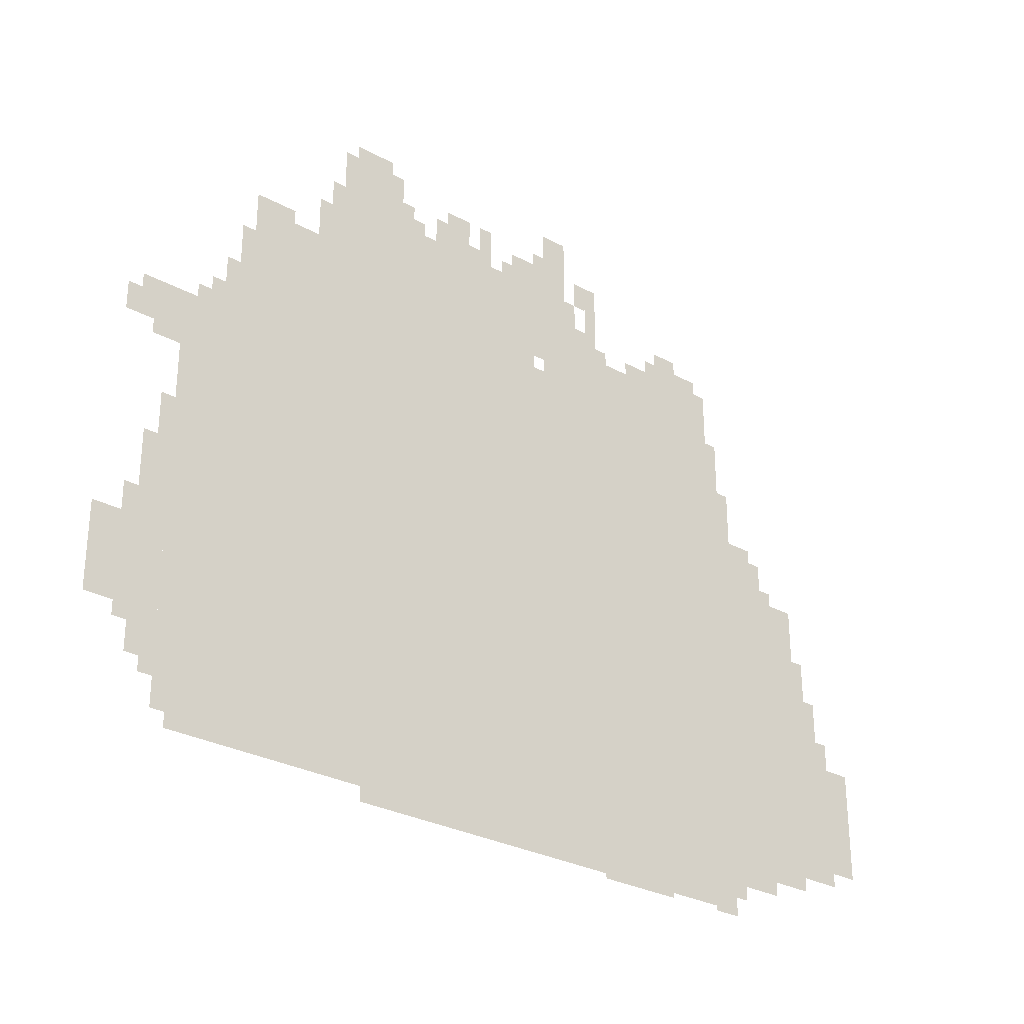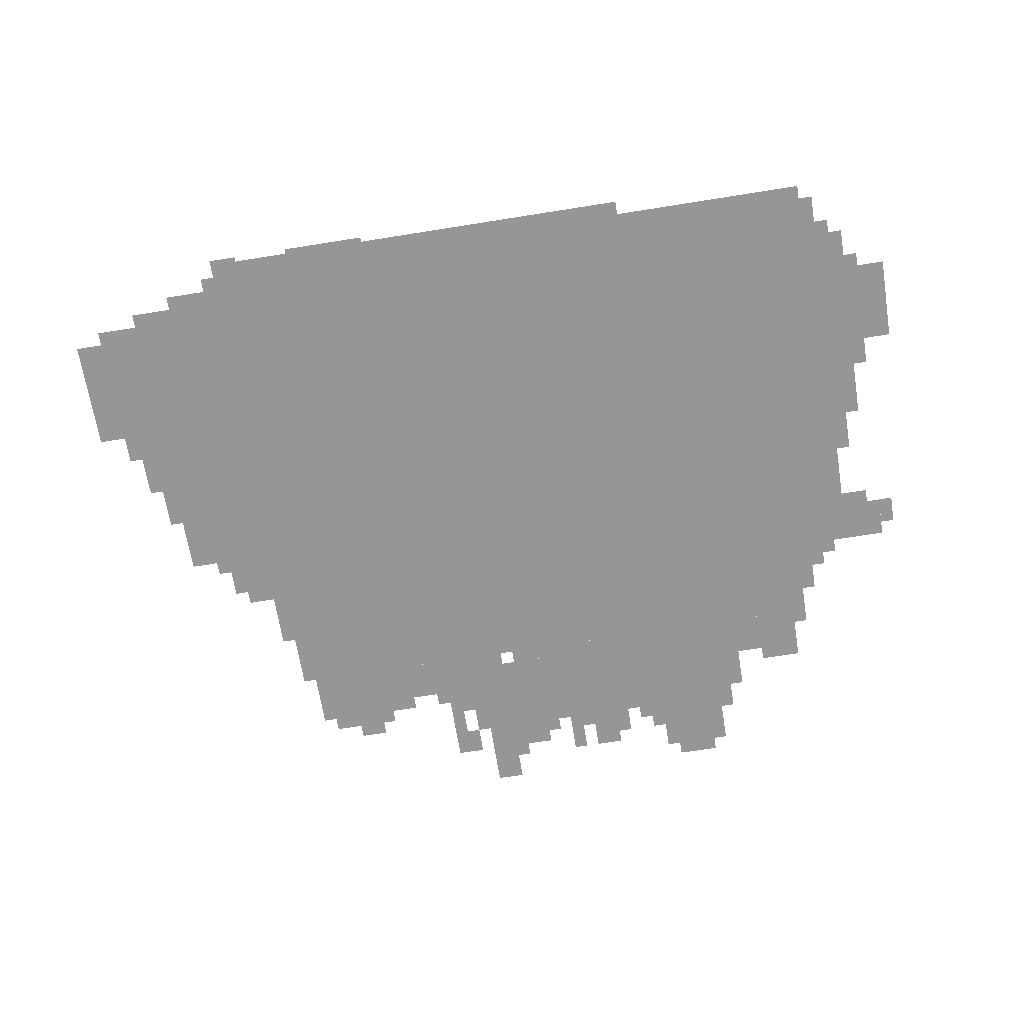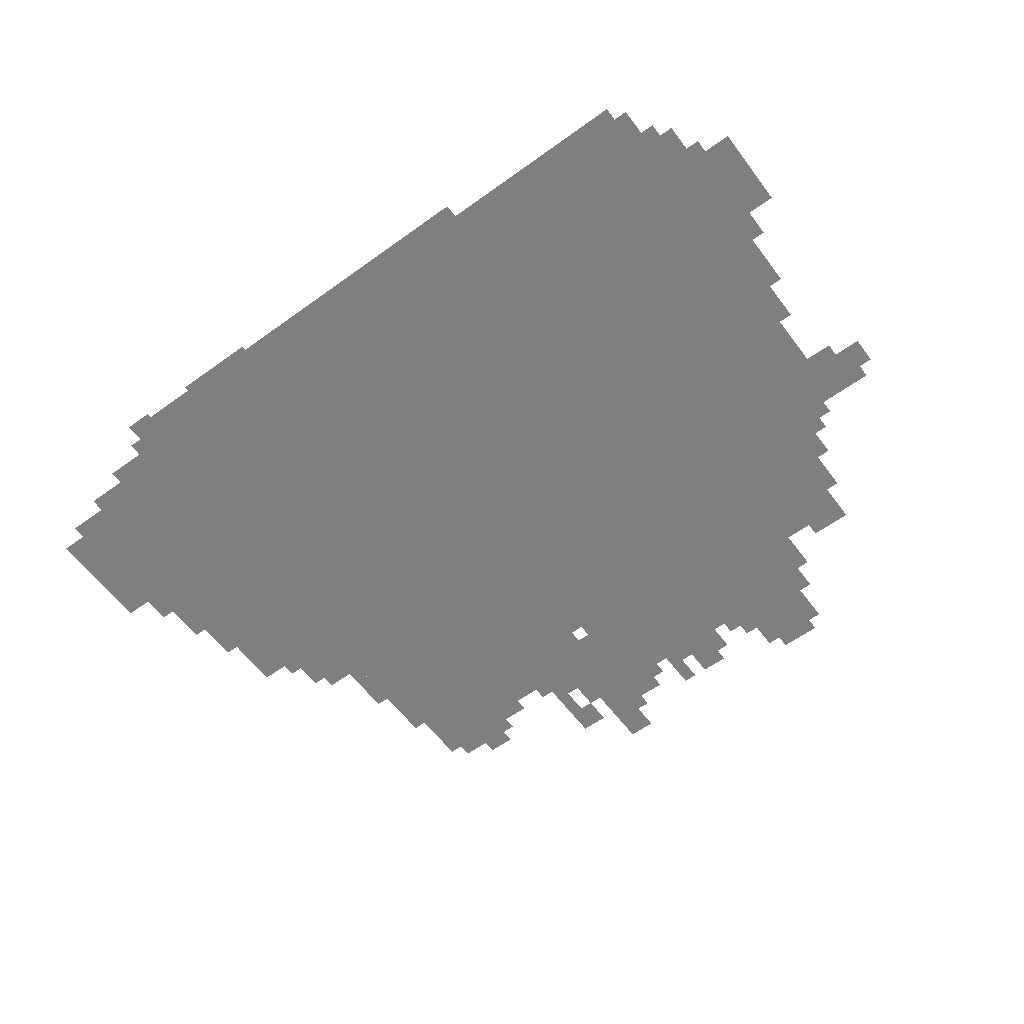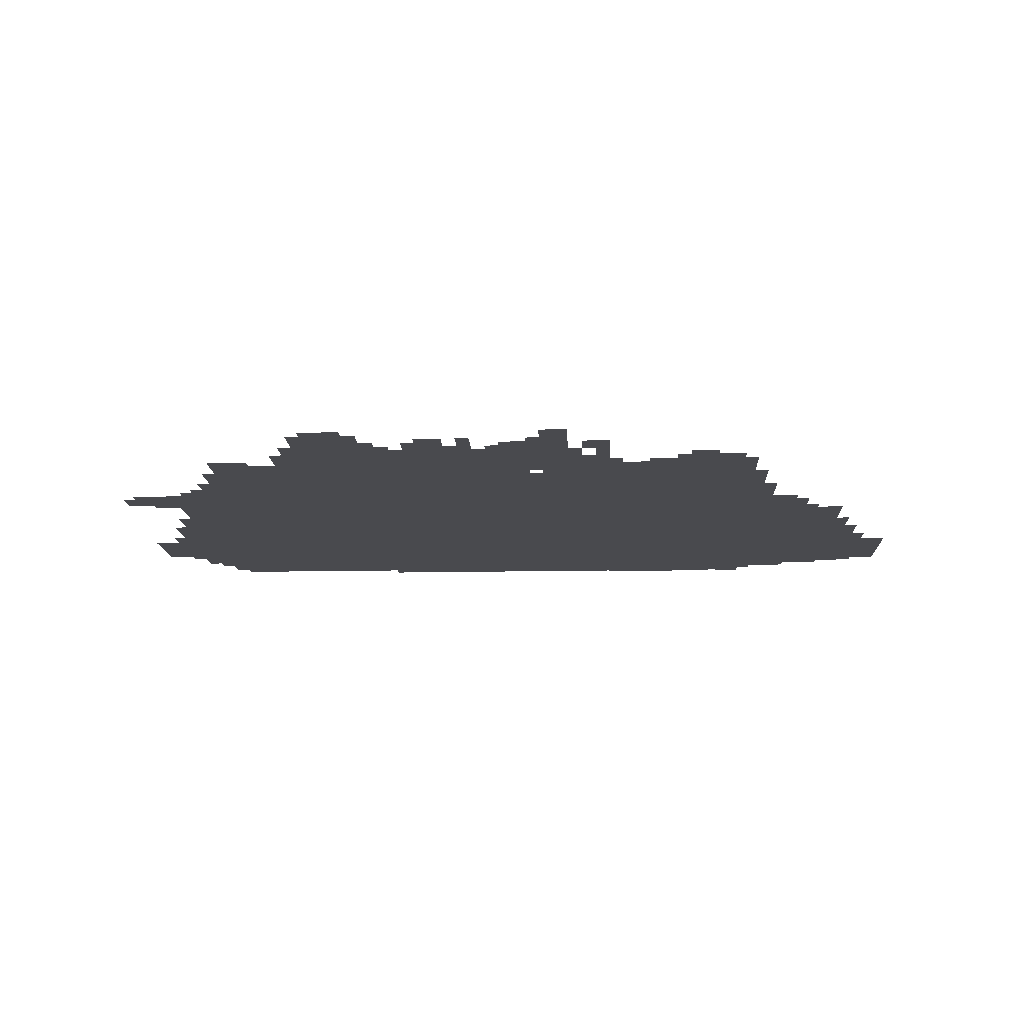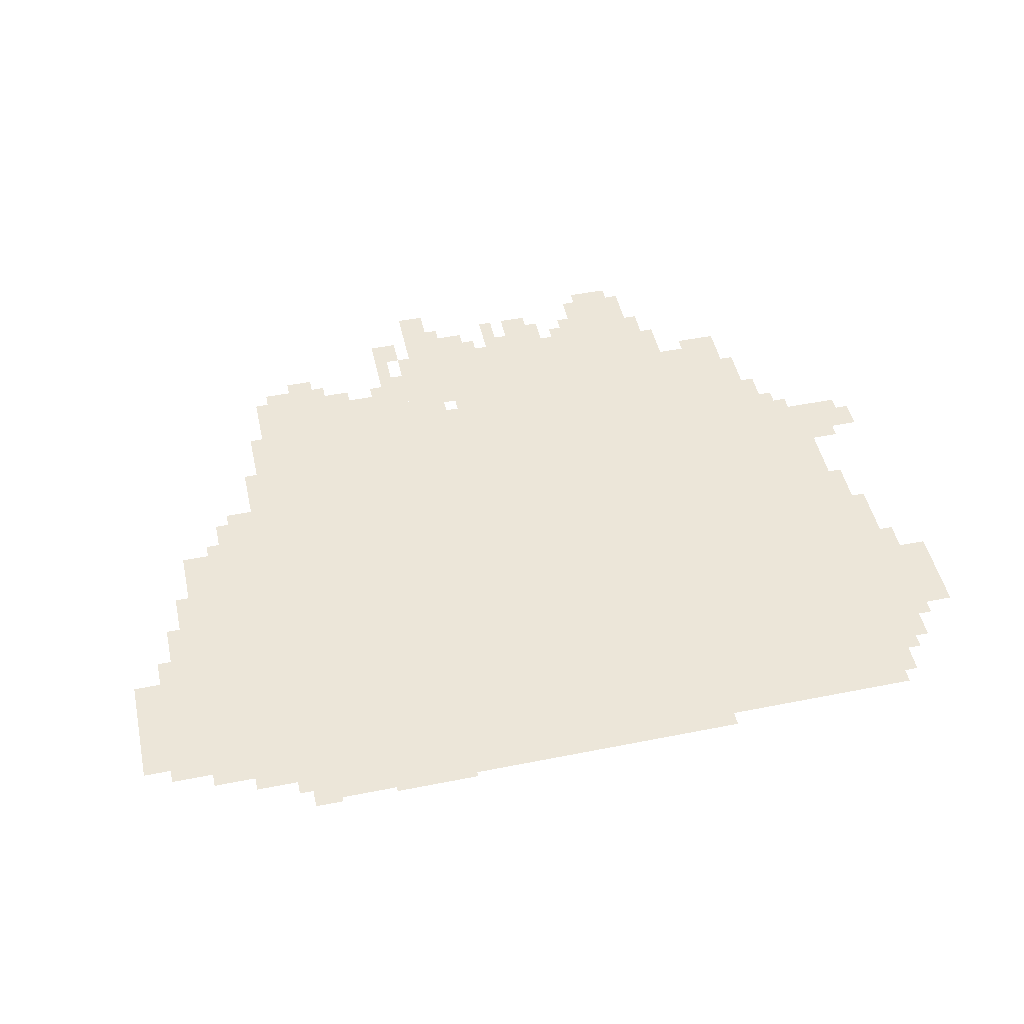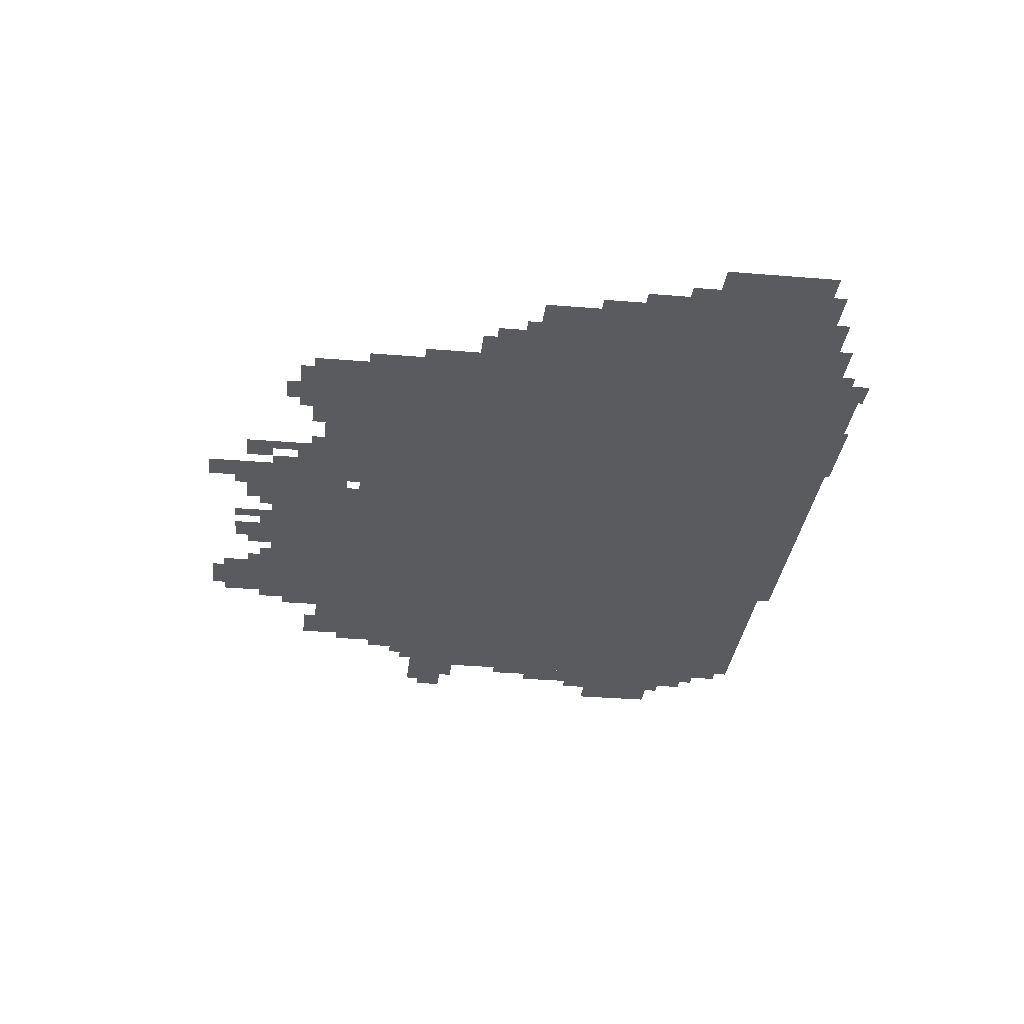
<metadata>
{"format":"obj","ext":"obj","renderer":"f3d","projection":"perspective","resolution":1024,"background":"white","views":[{"elev":-29.0,"azim":140.7,"up":"+Y"},{"elev":-67.7,"azim":9.1,"up":"+Z"},{"elev":-59.7,"azim":36.6,"up":"+Z"},{"elev":-13.4,"azim":-177.2,"up":"+Z"},{"elev":48.7,"azim":-12.5,"up":"+Z"},{"elev":-32.9,"azim":-96.5,"up":"+Z"}]}
</metadata>
<code>
g yibei_2-mesh
v -288 43 0
v -288 1195 0
v -992 1195 0
v -992 43 0
v -992 43 0
v -992 1195 0
v -1664 1195 0
v -1664 43 0
v -1664 107 0
v -1664 459 0
v -1888 459 0
v -1888 107 0
v -1664 459 0
v -1664 811 0
v -1888 811 0
v -1888 459 0
v -864 1227 0
v -864 1419 0
v -1216 1419 0
v -1216 1227 0
v -512 1227 0
v -512 1419 0
v -864 1419 0
v -864 1227 0
v -160 523 0
v -160 1003 0
v -288 1003 0
v -288 523 0
v -160 75 0
v -160 523 0
v -288 523 0
v -288 75 0
v -1888 171 0
v -1888 427 0
v -2047 427 0
v -2047 171 0
v -1216 1195 0
v -1216 1291 0
v -1440 1291 0
v -1440 1195 0
v -544 1419 0
v -544 1547 0
v -704 1547 0
v -704 1419 0
v -1440 1195 0
v -1440 1291 0
v -1632 1291 0
v -1632 1195 0
v 0 267 0
v 0 459 0
v -96 459 0
v -96 267 0
v -96 395 0
v -96 651 0
v -160 651 0
v -160 395 0
v -1152 11 0
v -1152 43 0
v -1664 43 0
v -1664 11 0
v -640 11 0
v -640 43 0
v -1152 43 0
v -1152 11 0
v -96 171 0
v -96 395 0
v -160 395 0
v -160 171 0
v -288 1195 0
v -288 1227 0
v -704 1227 0
v -704 1195 0
v -1664 811 0
v -1664 939 0
v -1760 939 0
v -1760 811 0
v -704 1195 0
v -704 1227 0
v -1088 1227 0
v -1088 1195 0
v -64 907 0
v -64 1003 0
v -160 1003 0
v -160 907 0
v -832 1419 0
v -832 1515 0
v -896 1515 0
v -896 1419 0
v -1888 491 0
v -1888 587 0
v -1952 587 0
v -1952 491 0
v -416 1227 0
v -416 1291 0
v -512 1291 0
v -512 1227 0
v -1440 1291 0
v -1440 1355 0
v -1536 1355 0
v -1536 1291 0
v -320 1227 0
v -320 1291 0
v -416 1291 0
v -416 1227 0
v -1120 1483 0
v -1120 1579 0
v -1184 1579 0
v -1184 1483 0
v -1024 1419 0
v -1024 1483 0
v -1120 1483 0
v -1120 1419 0
v -1120 1419 0
v -1120 1483 0
v -1184 1483 0
v -1184 1419 0
v -1536 1291 0
v -1536 1355 0
v -1600 1355 0
v -1600 1291 0
v -1888 427 0
v -1888 491 0
v -1952 491 0
v -1952 427 0
v -1280 0 0
v -1280 11 0
v -1376 11 0
v -1376 0 0
v -1376 0 0
v -1376 11 0
v -1472 11 0
v -1472 0 0
v -1248 1387 0
v -1248 1483 0
v -1280 1483 0
v -1280 1387 0
v -1248 1291 0
v -1248 1387 0
v -1280 1387 0
v -1280 1291 0
v -800 1419 0
v -800 1483 0
v -832 1483 0
v -832 1419 0
v -704 1419 0
v -704 1483 0
v -736 1483 0
v -736 1419 0
v -1472 1355 0
v -1472 1387 0
v -1536 1387 0
v -1536 1355 0
v -1216 1419 0
v -1216 1483 0
v -1248 1483 0
v -1248 1419 0
v -1888 619 0
v -1888 683 0
v -1920 683 0
v -1920 619 0
v -128 683 0
v -128 747 0
v -160 747 0
v -160 683 0
v -192 43 0
v -192 75 0
v -256 75 0
v -256 43 0
v -1888 139 0
v -1888 171 0
v -1952 171 0
v -1952 139 0
v -64 459 0
v -64 523 0
v -96 523 0
v -96 459 0
v -96 875 0
v -96 907 0
v -160 907 0
v -160 875 0
v -1600 0 0
v -1600 11 0
v -1664 11 0
v -1664 0 0
v -1952 427 0
v -1952 491 0
v -1984 491 0
v -1984 427 0
v -1376 1291 0
v -1376 1323 0
v -1440 1323 0
v -1440 1291 0
v -1216 1291 0
v -1216 1355 0
v -1248 1355 0
v -1248 1291 0
v -32 907 0
v -32 971 0
v -64 971 0
v -64 907 0
v -224 1003 0
v -224 1067 0
v -256 1067 0
v -256 1003 0
v -1760 843 0
v -1760 907 0
v -1792 907 0
v -1792 843 0
v -1664 75 0
v -1664 107 0
v -1728 107 0
v -1728 75 0
v -320 1291 0
v -320 1323 0
v -384 1323 0
v -384 1291 0
v -1664 939 0
v -1664 1003 0
v -1696 1003 0
v -1696 939 0
v -928 1451 0
v -928 1515 0
v -960 1515 0
v -960 1451 0
v -576 1547 0
v -576 1579 0
v -640 1579 0
v -640 1547 0
v -1728 75 0
v -1728 107 0
v -1792 107 0
v -1792 75 0
v -256 1067 0
v -256 1131 0
v -288 1131 0
v -288 1067 0
v -480 1323 0
v -480 1387 0
v -512 1387 0
v -512 1323 0
v -1120 1195 0
v -1120 1227 0
v -1184 1227 0
v -1184 1195 0
v -1664 1003 0
v -1664 1067 0
v -1696 1067 0
v -1696 1003 0
v -256 1003 0
v -256 1067 0
v -288 1067 0
v -288 1003 0
v -512 1419 0
v -512 1451 0
v -544 1451 0
v -544 1419 0
v -1664 43 0
v -1664 75 0
v -1696 75 0
v -1696 43 0
v -992 1419 0
v -992 1451 0
v -1024 1451 0
v -1024 1419 0
v -1792 811 0
v -1792 843 0
v -1824 843 0
v -1824 811 0
v -192 1003 0
v -192 1035 0
v -224 1035 0
v -224 1003 0
v -1280 1291 0
v -1280 1323 0
v -1312 1323 0
v -1312 1291 0
v -896 1419 0
v -896 1451 0
v -928 1451 0
v -928 1419 0
v -1600 1291 0
v -1600 1323 0
v -1632 1323 0
v -1632 1291 0
v -128 139 0
v -128 171 0
v -160 171 0
v -160 139 0
v -736 1419 0
v -736 1451 0
v -768 1451 0
v -768 1419 0
v -64 235 0
v -64 267 0
v -96 267 0
v -96 235 0
v -384 1291 0
v -384 1323 0
v -416 1323 0
v -416 1291 0
v -1184 1195 0
v -1184 1227 0
v -1216 1227 0
v -1216 1195 0
v -480 1291 0
v -480 1323 0
v -512 1323 0
v -512 1291 0
v -640 1547 0
v -640 1579 0
v -672 1579 0
v -672 1547 0
v -928 1419 0
v -928 1451 0
v -960 1451 0
v -960 1419 0
v -1760 811 0
v -1760 843 0
v -1792 843 0
v -1792 811 0
v -256 43 0
v -256 75 0
v -288 75 0
v -288 43 0
v -1088 1483 0
v -1088 1515 0
v -1120 1515 0
v -1120 1483 0
v -1952 139 0
v -1952 171 0
v -1984 171 0
v -1984 139 0
v -128 651 0
v -128 683 0
v -160 683 0
v -160 651 0
v -1888 587 0
v -1888 619 0
v -1920 619 0
v -1920 587 0
g yibei_2-mesh_0
f 3 2 1
f 1 4 3
f 7 6 5
f 5 8 7
f 11 10 9
f 9 12 11
f 15 14 13
f 13 16 15
f 19 18 17
f 17 20 19
f 23 22 21
f 21 24 23
f 27 26 25
f 25 28 27
f 31 30 29
f 29 32 31
f 35 34 33
f 33 36 35
f 39 38 37
f 37 40 39
f 43 42 41
f 41 44 43
f 47 46 45
f 45 48 47
f 51 50 49
f 49 52 51
f 55 54 53
f 53 56 55
f 59 58 57
f 57 60 59
f 63 62 61
f 61 64 63
f 67 66 65
f 65 68 67
f 71 70 69
f 69 72 71
f 75 74 73
f 73 76 75
f 79 78 77
f 77 80 79
f 83 82 81
f 81 84 83
f 87 86 85
f 85 88 87
f 91 90 89
f 89 92 91
f 95 94 93
f 93 96 95
f 99 98 97
f 97 100 99
f 103 102 101
f 101 104 103
f 107 106 105
f 105 108 107
f 111 110 109
f 109 112 111
f 115 114 113
f 113 116 115
f 119 118 117
f 117 120 119
f 123 122 121
f 121 124 123
f 127 126 125
f 125 128 127
f 131 130 129
f 129 132 131
f 135 134 133
f 133 136 135
f 139 138 137
f 137 140 139
f 143 142 141
f 141 144 143
f 147 146 145
f 145 148 147
f 151 150 149
f 149 152 151
f 155 154 153
f 153 156 155
f 159 158 157
f 157 160 159
f 163 162 161
f 161 164 163
f 167 166 165
f 165 168 167
f 171 170 169
f 169 172 171
f 175 174 173
f 173 176 175
f 179 178 177
f 177 180 179
f 183 182 181
f 181 184 183
f 187 186 185
f 185 188 187
f 191 190 189
f 189 192 191
f 195 194 193
f 193 196 195
f 199 198 197
f 197 200 199
f 203 202 201
f 201 204 203
f 207 206 205
f 205 208 207
f 211 210 209
f 209 212 211
f 215 214 213
f 213 216 215
f 219 218 217
f 217 220 219
f 223 222 221
f 221 224 223
f 227 226 225
f 225 228 227
f 231 230 229
f 229 232 231
f 235 234 233
f 233 236 235
f 239 238 237
f 237 240 239
f 243 242 241
f 241 244 243
f 247 246 245
f 245 248 247
f 251 250 249
f 249 252 251
f 255 254 253
f 253 256 255
f 259 258 257
f 257 260 259
f 263 262 261
f 261 264 263
f 267 266 265
f 265 268 267
f 271 270 269
f 269 272 271
f 275 274 273
f 273 276 275
f 279 278 277
f 277 280 279
f 283 282 281
f 281 284 283
f 287 286 285
f 285 288 287
f 291 290 289
f 289 292 291
f 295 294 293
f 293 296 295
f 299 298 297
f 297 300 299
f 303 302 301
f 301 304 303
f 307 306 305
f 305 308 307
f 311 310 309
f 309 312 311
f 315 314 313
f 313 316 315
f 319 318 317
f 317 320 319
f 323 322 321
f 321 324 323
f 327 326 325
f 325 328 327
f 331 330 329
f 329 332 331
f 335 334 333
f 333 336 335
f 339 338 337
f 337 340 339

</code>
